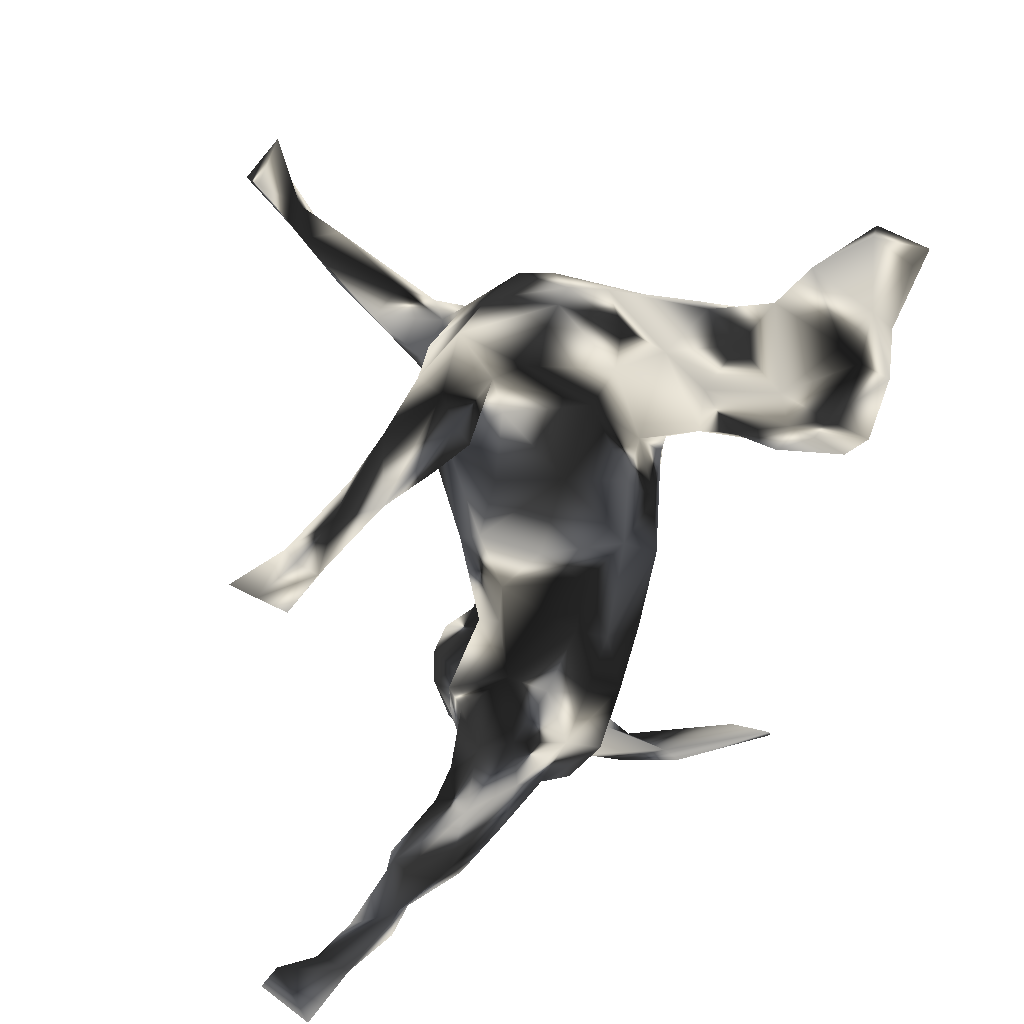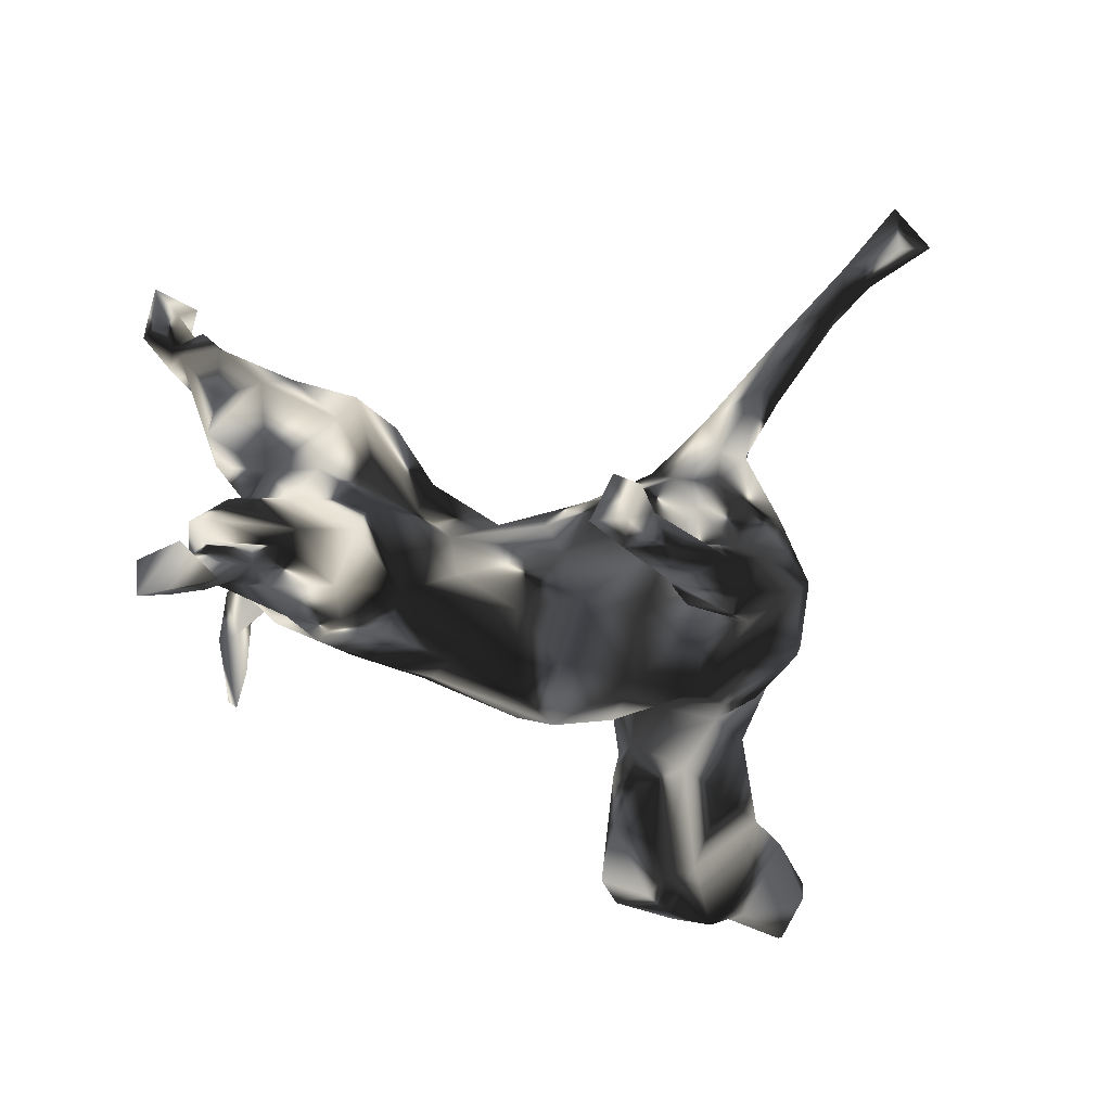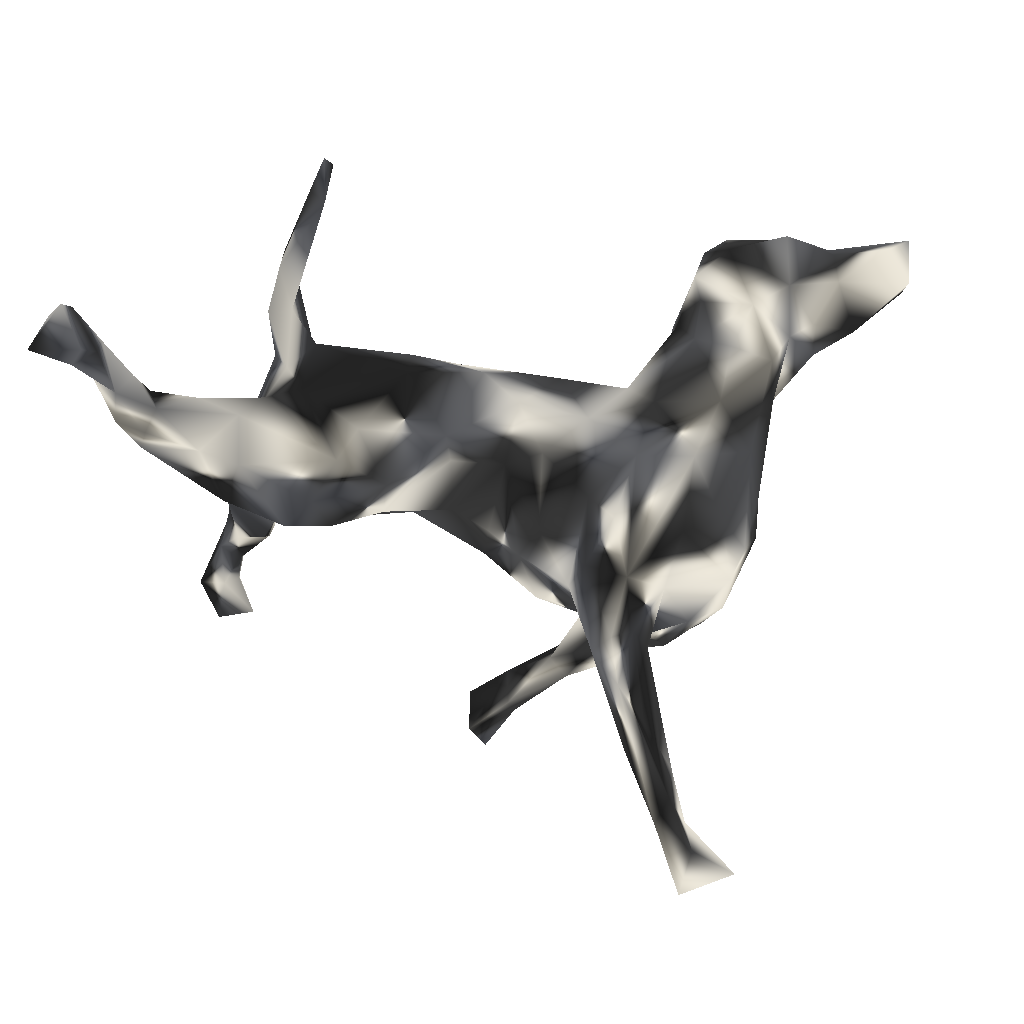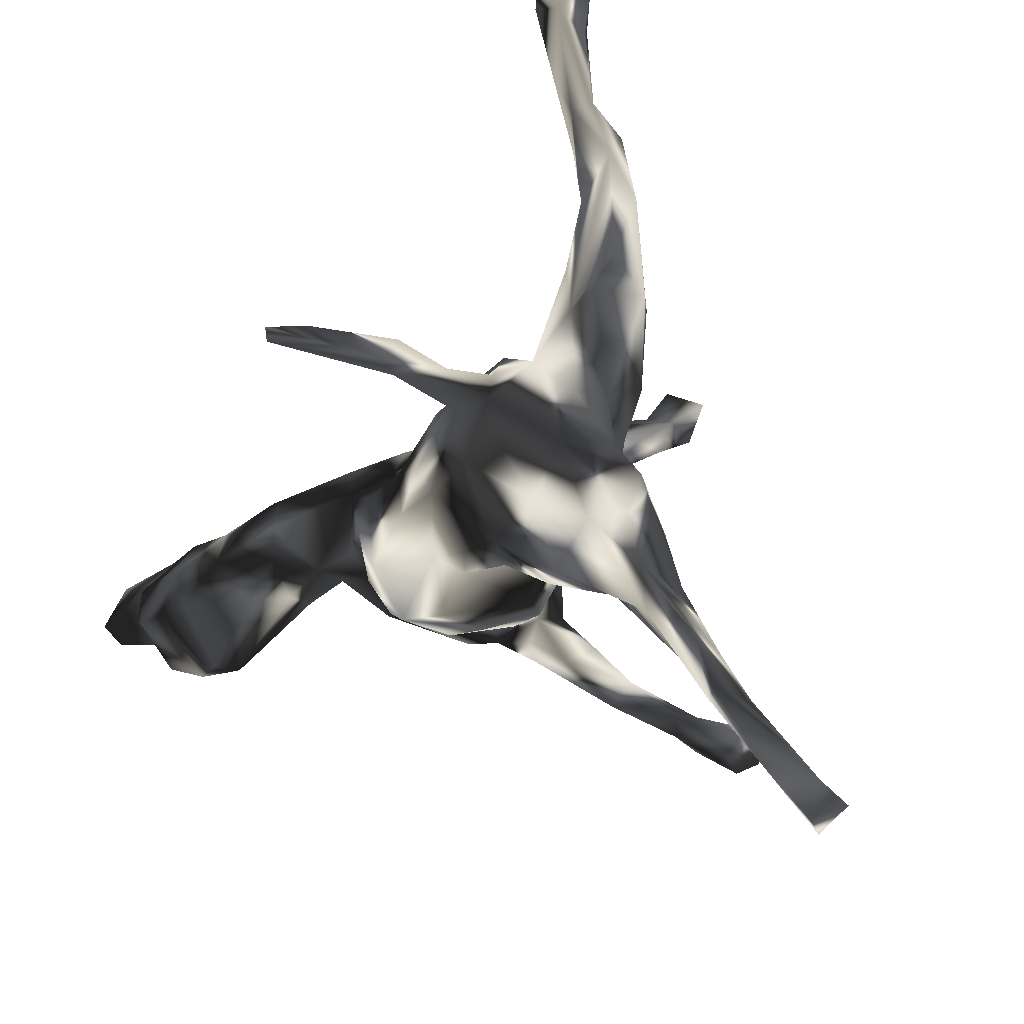
<metadata>
{"format":"obj","ext":"obj","renderer":"f3d","projection":"perspective","resolution":1024,"background":"white","views":[{"elev":-67.3,"azim":71.4,"up":"+Z"},{"elev":-53.3,"azim":-27.6,"up":"+Z"},{"elev":-1.1,"azim":6.0,"up":"+Y"},{"elev":-18.3,"azim":-119.3,"up":"+Z"}]}
</metadata>
<code>
v 0.6437 0.367 -0.01647
v 0.6782 0.3115 -0.02577
v 0.6569 0.3657 -0.1161
v 0.6814 0.3902 -0.07889
v 0.6692 0.3013 -0.07537
v 0.5883 0.2344 -0.05181
v 0.5614 0.311 0.01891
v 0.5196 0.2431 -0.003717
v 0.5723 0.3314 -0.1303
v 0.5551 0.3635 -0.04342
v 0.5482 0.3783 -0.101
v 0.5198 0.1965 -0.06766
v 0.5044 0.3296 -0.1899
v 0.5196 0.2949 -0.1804
v 0.4769 0.3992 -0.06816
v 0.481 0.2208 0.02118
v 0.4505 0.102 0.05174
v 0.4766 0.3988 -0.1262
v 0.4204 0.2732 0.03736
v 0.44 0.1657 -0.07798
v 0.4535 0.1163 0.01483
v 0.4516 0.1771 0.07687
v 0.4173 0.02705 0.1101
v 0.4204 0.2306 -0.1912
v 0.4241 -0.1128 -0.01264
v 0.3799 0.3758 -0.05099
v 0.4289 -0.04494 0.03003
v 0.3765 0.06832 -0.0271
v 0.4122 0.3089 -0.2217
v 0.3687 -0.2291 -0.02432
v 0.3864 0.1986 0.09779
v 0.4067 -0.1305 0.1015
v 0.375 0.4032 -0.1342
v 0.4809 0.3055 0.02852
v 0.3684 0.1082 0.1328
v 0.4071 -0.1231 -0.06082
v 0.3995 -0.01383 -0.04793
v 0.3841 -0.1804 0.1172
v 0.3751 0.3026 -0.2102
v 0.3542 0.1394 -0.08361
v 0.3704 -0.082 0.1641
v 0.3435 -0.006496 -0.0888
v 0.3946 -0.6204 0.4072
v 0.3214 0.3293 -0.04834
v 0.3286 0.01648 0.1831
v 0.3801 0.258 -0.2115
v 0.3354 0.379 -0.124
v 0.3257 -0.6281 0.3374
v 0.3313 -0.5841 0.4298
v 0.3341 0.281 0.01399
v 0.3035 0.2004 -0.0948
v 0.3104 -0.6521 0.4132
v 0.3265 -0.2599 -0.1028
v 0.2739 0.1625 -0.04735
v 0.312 -0.1043 0.2178
v 0.2938 -0.5134 0.353
v 0.3035 0.2758 -0.1088
v 0.2951 0.2404 0.02032
v 0.2844 0.2422 -0.04005
v 0.3257 0.2133 0.08216
v 0.3171 -0.5517 0.3295
v 0.3155 -0.148 -0.1262
v 0.2343 0.07398 -0.05705
v 0.2966 -0.4727 0.3147
v 0.2232 -0.176 0.2384
v 0.2712 -0.5535 0.3465
v 0.275 -0.5309 0.286
v 0.2834 -0.02566 -0.114
v 0.2616 -0.3505 0.2335
v 0.2813 -0.1935 0.2027
v 0.2708 -0.2934 -0.0441
v 0.256 -0.2873 0.243
v 0.2406 0.1196 -0.02452
v 0.2621 0.1069 0.1348
v 0.3142 -0.2499 0.07604
v 0.2801 -0.189 -0.1274
v 0.2219 -0.4486 0.2751
v 0.2523 -0.3982 0.3121
v 0.2474 -0.2687 0.1799
v 0.234 -0.2613 0.249
v 0.2146 0.1327 0.07541
v 0.2113 -0.3439 0.2806
v 0.2278 -0.1551 -0.1165
v 0.21 -0.3797 0.1983
v 0.2087 -0.2781 -0.08871
v 0.2405 -0.299 -0.1173
v 0.2387 -0.2676 0.0387
v 0.1982 -0.2712 0.2363
v 0.2396 -0.2586 -0.1575
v 0.2005 -0.08139 0.2066
v 0.1893 -0.2872 0.1344
v 0.1999 0.127 0.01251
v 0.2045 -0.2239 -0.176
v 0.203 -0.2506 0.1049
v 0.1633 -0.2493 0.01349
v 0.1541 -0.1574 0.2028
v 0.186 -0.2147 -0.1036
v 0.1683 -0.3281 -0.2081
v 0.1684 -0.03417 -0.1616
v 0.1723 -0.1911 -0.1514
v 0.1557 -0.04714 0.1569
v 0.1873 0.0677 -0.1336
v 0.235 0.01948 0.1767
v 0.1635 -0.2952 0.1918
v 0.1413 -0.2262 0.1084
v 0.0998 0.1539 0.02817
v 0.1805 -0.1915 -0.09485
v 0.09819 0.09192 -0.1691
v 0.1532 0.08328 0.104
v 0.1232 -0.1915 0.151
v 0.1576 0.1247 -0.09252
v 0.1261 -0.2328 -0.1888
v 0.1363 -0.2237 -0.0511
v 0.139 -0.3034 -0.1567
v 0.1247 -0.1323 -0.1431
v 0.05855 -0.3227 -0.2315
v 0.07441 -0.09991 0.1402
v 0.07027 0.1604 -0.09506
v 0.04399 -0.3651 -0.3011
v 0.05886 -0.2122 0.01573
v 0.08004 0.02484 0.1392
v 0.08736 -0.3551 -0.2334
v 0.01577 0.007031 0.1069
v 0.07834 -0.2976 -0.2724
v 0.04439 -0.03031 -0.1823
v 0.0282 -0.1269 -0.1473
v -0.01607 -0.1011 0.0687
v -0.02326 -0.4064 -0.3027
v 0.01717 0.05368 -0.1759
v 0.03553 0.1098 0.07716
v 0.03582 -0.1413 0.08246
v -0.08797 0.1311 -0.1185
v -0.02369 -0.3487 -0.2962
v -0.03476 -0.1371 -0.02087
v -0.01528 -0.4019 -0.3573
v -0.09904 -0.3901 -0.3582
v -0.01417 -0.4209 -0.323
v -0.07839 -0.06491 0.04188
v -0.04466 -0.06472 -0.1479
v -0.02788 0.1645 0.03349
v -0.0708 -0.4435 -0.3997
v -0.07284 -0.488 -0.3785
v -0.03077 -0.363 -0.3437
v -0.0747 0.01423 0.1032
v -0.01018 -0.1479 -0.08659
v -0.0971 -0.4561 -0.3292
v -0.08117 0.1857 -0.05569
v -0.08671 0.0754 -0.1363
v -0.08078 0.0548 0.1196
v -0.1311 -0.04089 -0.08714
v -0.1488 0.1599 0.0975
v -0.1975 0.06404 -0.1506
v -0.1797 -0.02622 0.1209
v -0.1541 0.1982 -0.004946
v -0.1862 0.1285 -0.1379
v -0.1917 -0.06893 0.06875
v -0.1583 -0.06722 -0.04354
v -0.2795 0.1262 -0.1459
v -0.1979 0.1952 -0.05616
v -0.2039 -0.001533 -0.1286
v -0.2212 0.0647 0.1505
v -0.2761 -0.06978 -0.009953
v -0.2049 -0.04673 0.0209
v -0.2798 0.03403 -0.198
v -0.3166 0.1331 0.1372
v -0.2705 0.5056 0.1062
v -0.3176 0.2158 0.03477
v -0.3081 0.2131 0.05724
v -0.3146 -0.01655 -0.1976
v -0.2829 0.5143 0.1231
v -0.29 -0.05533 0.1904
v -0.2824 0.4414 0.1194
v -0.3397 -0.09342 0.1734
v -0.3625 -0.08528 0.1096
v -0.402 0.003257 0.2319
v -0.3601 0.3347 0.1118
v -0.3059 0.4595 0.1284
v -0.2691 -0.09387 0.1353
v -0.3431 0.2679 0.08763
v -0.3508 0.1706 0.09024
v -0.3713 -0.0483 0.01926
v -0.3412 0.3328 0.06251
v -0.256 0.01338 0.1531
v -0.2926 -0.07609 -0.04674
v -0.3515 0.06421 -0.2014
v -0.3587 0.3664 0.0773
v -0.2999 -0.05087 -0.09306
v -0.321 0.2034 -0.04246
v -0.3888 0.1706 -0.04485
v -0.3956 -0.01871 -0.03743
v -0.3876 0.267 0.06897
v -0.3895 -0.0391 -0.1346
v -0.3816 0.1172 -0.1071
v -0.3825 0.1198 0.112
v -0.4355 0.1053 -0.03121
v -0.3819 0.1962 0.03591
v -0.4043 -0.006607 -0.2428
v -0.4312 -0.05343 0.2111
v -0.4687 -0.1042 -0.3449
v -0.4391 0.08038 0.05192
v -0.4112 0.08668 0.1893
v -0.4679 0.112 0.2286
v -0.4301 0.017 0.05604
v -0.4457 0.01672 -0.02137
v -0.4171 -0.0553 -0.2104
v -0.4544 0.02406 0.2846
v -0.4627 0.07446 -0.1499
v -0.4721 -0.02465 0.2149
v -0.482 0.1132 0.1583
v -0.5107 -0.02745 -0.1745
v -0.4745 -0.08262 -0.354
v -0.4871 -0.00381 -0.07945
v -0.4727 -0.1079 -0.3101
v -0.5119 0.08872 0.1919
v -0.5249 0.118 0.3166
v -0.5141 0.05566 0.2512
v -0.4882 -0.006834 -0.2876
v -0.5275 -0.1061 -0.3461
v -0.5068 0.08765 0.3524
v -0.5337 0.02683 0.3382
v -0.5198 0.04892 0.3722
v -0.5219 0.02255 -0.2304
v -0.5199 0.04426 -0.1539
v -0.5225 -0.0877 -0.4158
v -0.536 0.008573 -0.151
v -0.5282 -0.04319 -0.2568
v -0.5761 0.09812 0.3815
v -0.5458 0.1057 0.4511
v -0.5504 0.1613 0.5386
v -0.5459 -0.1466 -0.4374
v -0.5533 -0.2497 -0.601
v -0.5639 -0.1837 -0.5201
v -0.5577 0.1825 0.484
v -0.5335 0.1367 0.3906
v -0.5544 0.06413 0.4201
v -0.5806 -0.1338 -0.5147
v -0.5763 0.2247 0.5829
v -0.562 -0.07434 -0.4094
v -0.5779 -0.1231 -0.4251
v -0.5733 0.1629 0.4359
v -0.5892 -0.1935 -0.5062
v -0.5821 0.1312 0.4509
v -0.5487 0.1568 0.6311
v -0.5822 0.1398 0.5639
v -0.6167 0.2115 0.5698
v -0.5833 0.2254 0.6169
v -0.6459 -0.1911 -0.548
v -0.6047 0.1575 0.5481
v -0.6339 -0.1768 -0.5997
v -0.6266 0.1568 0.639
v -0.6138 -0.2596 -0.569
v -0.5433 -0.05657 -0.3401
f 182 179 167
f 180 179 191
f 168 179 180
f 166 172 182
f 194 195 200
f 194 200 209
f 209 200 203
f 194 196 195
f 194 180 196
f 179 168 167
f 165 168 180
f 181 174 203
f 165 151 168
f 161 151 165
f 162 173 174
f 183 161 165
f 149 151 161
f 163 178 173
f 178 153 171
f 183 153 161
f 153 149 161
f 153 183 171
f 82 80 88
f 78 80 82
f 77 66 82
f 78 72 80
f 64 72 78
f 56 78 82
f 64 78 56
f 66 56 82
f 67 48 66
f 48 52 66
f 61 64 56
f 61 48 67
f 49 56 66
f 49 61 56
f 48 43 52
f 43 61 49
f 61 43 48
f 177 186 176
f 177 172 170
f 172 166 170
f 179 172 176
f 172 177 176
f 203 214 209
f 202 194 209
f 201 194 202
f 203 208 214
f 203 174 208
f 174 198 208
f 165 180 194
f 183 194 201
f 175 183 201
f 173 175 198
f 173 198 174
f 173 171 175
f 171 183 175
f 178 171 173
f 52 49 66
f 52 43 49
f 208 216 214
f 216 209 214
f 219 201 202
f 198 206 220
f 206 175 201
f 175 206 198
f 215 209 227
f 209 216 227
f 215 202 209
f 219 202 215
f 206 201 219
f 216 208 220
f 220 206 221
f 198 220 208
f 216 220 227
f 220 235 227
f 240 227 242
f 240 215 227
f 219 234 228
f 221 219 228
f 220 221 235
f 206 219 221
f 245 240 242
f 234 240 233
f 228 234 233
f 227 235 242
f 235 228 242
f 229 244 228
f 221 228 235
f 242 248 245
f 237 233 245
f 233 240 245
f 242 244 248
f 228 244 242
f 229 233 237
f 228 233 229
f 229 243 244
f 246 245 250
f 237 245 246
f 245 248 250
f 244 250 248
f 244 243 250
f 243 237 246
f 229 237 243
f 243 246 250
f 37 36 42
f 42 36 62
f 42 62 68
f 68 62 76
f 76 93 100
f 76 100 97
f 68 76 83
f 93 76 89
f 98 86 85
f 98 85 114
f 98 114 122
f 85 97 114
f 122 114 116
f 2 4 1
f 3 5 9
f 6 8 12
f 5 6 9
f 9 6 14
f 6 12 14
f 24 14 12
f 99 68 83
f 99 83 115
f 97 100 112
f 100 93 112
f 97 112 114
f 114 112 116
f 1 4 10
f 4 3 11
f 10 4 11
f 11 9 18
f 10 11 15
f 12 20 24
f 24 20 40
f 24 40 46
f 46 40 51
f 102 68 99
f 99 115 126
f 15 11 18
f 15 18 26
f 39 46 57
f 47 39 57
f 57 46 51
f 102 99 108
f 108 99 125
f 125 99 126
f 26 18 33
f 199 213 218
f 230 199 218
f 199 224 211
f 224 199 230
f 217 211 224
f 230 218 239
f 217 224 252
f 252 224 238
f 124 89 98
f 124 98 119
f 119 98 122
f 93 89 124
f 112 93 124
f 124 119 143
f 112 124 116
f 116 124 133
f 122 116 128
f 119 122 137
f 137 122 128
f 116 133 128
f 143 119 135
f 137 128 146
f 146 128 133
f 11 3 9
f 9 14 13
f 9 13 18
f 13 14 24
f 133 124 143
f 133 143 136
f 146 133 136
f 13 24 29
f 18 13 29
f 18 29 33
f 33 29 39
f 33 39 47
f 46 39 29
f 232 230 241
f 224 230 232
f 241 230 239
f 224 232 236
f 241 239 247
f 238 224 236
f 239 238 247
f 238 236 247
f 247 236 249
f 119 137 135
f 141 135 137
f 142 137 146
f 141 137 142
f 141 142 146
f 135 141 143
f 143 141 136
f 136 141 146
f 3 4 5
f 231 241 251
f 241 231 232
f 232 231 236
f 251 241 247
f 249 231 251
f 236 231 249
f 249 251 247
f 172 179 182
f 186 182 191
f 176 186 191
f 196 180 191
f 182 167 196
f 179 176 191
f 182 196 191
f 186 166 182
f 170 166 186
f 170 186 177
f 64 61 67
f 77 67 66
f 64 69 72
f 84 67 77
f 69 64 67
f 69 67 84
f 70 72 79
f 72 70 80
f 69 79 72
f 77 82 104
f 79 69 84
f 84 77 104
f 91 84 104
f 41 45 55
f 65 55 45
f 38 55 70
f 55 65 70
f 70 65 80
f 88 80 65
f 88 65 96
f 88 104 82
f 88 96 104
f 65 45 103
f 65 103 90
f 65 90 96
f 104 96 110
f 90 101 96
f 90 103 101
f 103 121 101
f 110 96 101
f 110 101 117
f 110 117 131
f 103 74 109
f 121 103 109
f 109 130 121
f 101 121 117
f 117 123 131
f 117 121 123
f 131 123 127
f 121 130 123
f 123 149 144
f 123 130 149
f 127 123 138
f 123 144 138
f 130 140 149
f 149 140 151
f 144 149 153
f 138 144 156
f 163 138 156
f 156 144 153
f 156 153 178
f 163 156 178
f 140 154 151
f 163 173 162
f 181 162 174
f 162 181 184
f 154 168 151
f 187 184 190
f 190 184 181
f 190 181 203
f 168 154 167
f 154 159 167
f 167 159 188
f 167 188 196
f 204 200 195
f 190 203 204
f 190 204 212
f 203 200 204
f 204 195 212
f 212 195 223
f 196 189 195
f 196 188 189
f 189 193 195
f 193 207 195
f 38 70 75
f 79 84 91
f 32 41 38
f 38 41 55
f 75 70 79
f 75 79 94
f 87 75 94
f 94 79 91
f 105 91 104
f 94 91 105
f 110 105 104
f 23 35 45
f 23 45 41
f 45 35 103
f 95 94 105
f 95 105 120
f 105 110 131
f 31 60 35
f 74 35 60
f 103 35 74
f 105 131 120
f 120 131 134
f 74 81 109
f 74 60 81
f 60 58 81
f 109 81 106
f 134 131 127
f 81 92 106
f 109 106 130
f 127 138 134
f 130 106 140
f 138 163 157
f 157 163 162
f 157 162 184
f 106 147 140
f 140 147 154
f 160 157 184
f 160 184 187
f 132 159 147
f 154 147 159
f 192 187 190
f 159 158 188
f 193 185 207
f 190 212 192
f 210 192 212
f 210 212 225
f 188 158 193
f 188 193 189
f 195 207 223
f 212 223 225
f 223 207 222
f 225 223 222
f 25 32 38
f 30 38 75
f 23 22 35
f 134 138 157
f 30 25 38
f 27 32 25
f 23 41 32
f 27 23 32
f 71 75 87
f 95 87 94
f 17 16 22
f 17 22 23
f 27 17 23
f 108 125 129
f 5 4 2
f 89 86 98
f 83 76 107
f 5 2 6
f 86 71 85
f 89 53 86
f 76 53 89
f 53 30 86
f 62 53 76
f 62 36 53
f 36 30 53
f 252 238 239
f 218 252 239
f 252 218 222
f 218 226 222
f 217 197 211
f 213 226 218
f 197 199 211
f 213 205 226
f 199 205 213
f 197 205 199
f 197 169 205
f 129 148 132
f 108 132 118
f 129 139 148
f 108 129 132
f 111 108 118
f 26 33 47
f 126 145 139
f 129 125 139
f 125 126 139
f 111 102 108
f 111 63 102
f 44 57 59
f 57 51 59
f 59 51 54
f 47 57 44
f 19 26 44
f 26 47 44
f 113 145 126
f 63 68 102
f 51 40 54
f 73 54 63
f 40 28 54
f 34 15 26
f 34 10 15
f 7 10 34
f 115 113 126
f 115 107 113
f 83 107 115
f 63 42 68
f 54 28 63
f 28 42 63
f 20 28 40
f 20 21 28
f 12 21 20
f 12 16 21
f 21 16 17
f 16 8 34
f 12 8 16
f 7 1 10
f 8 7 34
f 6 2 7
f 6 7 8
f 2 1 7
f 107 95 113
f 97 95 107
f 97 85 95
f 25 36 37
f 28 37 42
f 21 27 28
f 27 37 28
f 17 27 21
f 85 87 95
f 85 71 87
f 86 30 71
f 36 25 30
f 27 25 37
f 71 30 75
f 222 226 225
f 226 210 225
f 222 207 217
f 185 197 217
f 207 185 217
f 205 210 226
f 205 192 210
f 185 164 197
f 158 164 185
f 164 169 197
f 158 185 193
f 152 164 158
f 205 169 192
f 169 187 192
f 164 160 169
f 169 160 187
f 152 160 164
f 159 155 158
f 158 155 152
f 159 132 155
f 152 148 160
f 160 150 157
f 155 148 152
f 155 132 148
f 118 132 147
f 139 160 148
f 139 150 160
f 150 145 157
f 139 145 150
f 106 118 147
f 145 134 157
f 106 92 118
f 118 92 111
f 92 63 111
f 58 44 59
f 59 54 58
f 50 44 58
f 19 44 50
f 34 26 19
f 145 120 134
f 73 63 92
f 58 54 81
f 81 54 73
f 19 50 60
f 60 50 58
f 60 31 19
f 113 120 145
f 95 120 113
f 22 16 19
f 22 19 31
f 35 22 31
f 16 34 19
f 81 73 92
f 252 222 217
f 107 76 97
f 215 234 219
f 234 215 240
f 183 165 194
f 24 46 29

</code>
